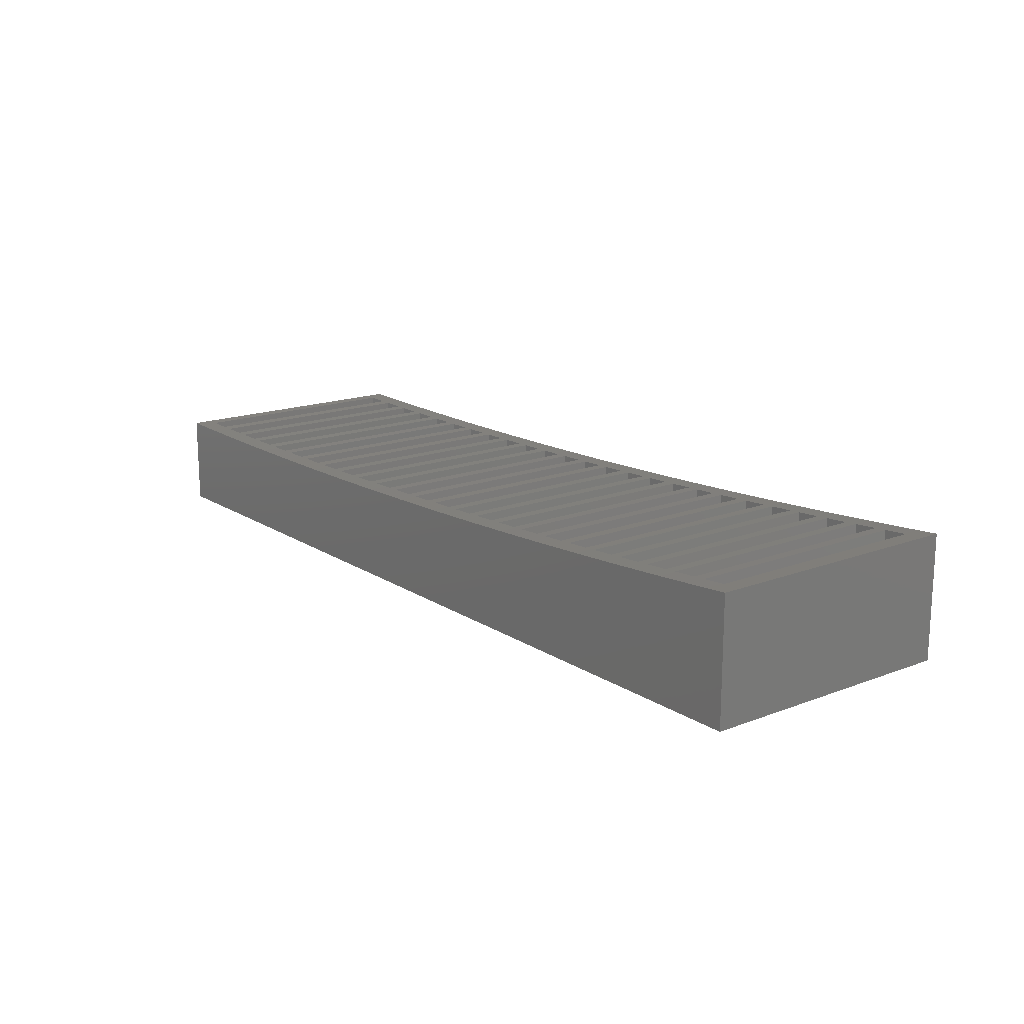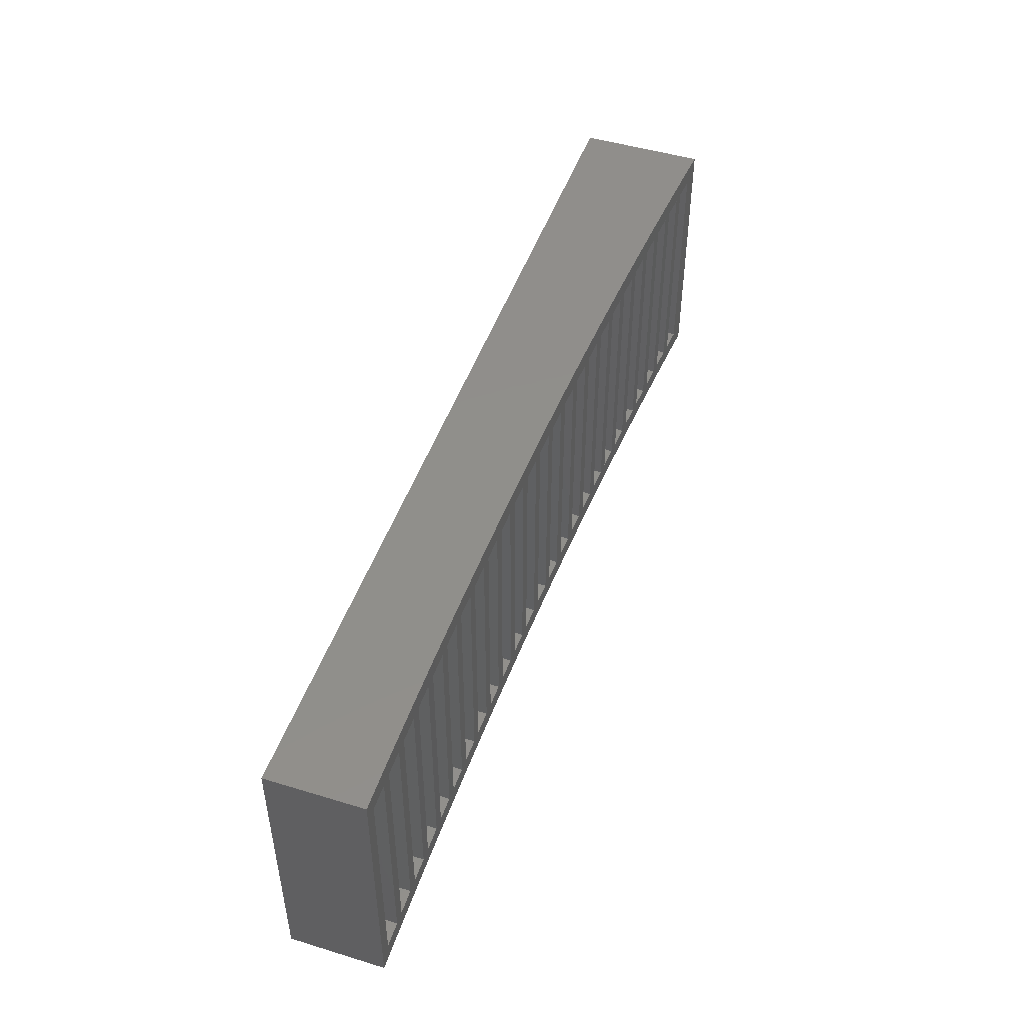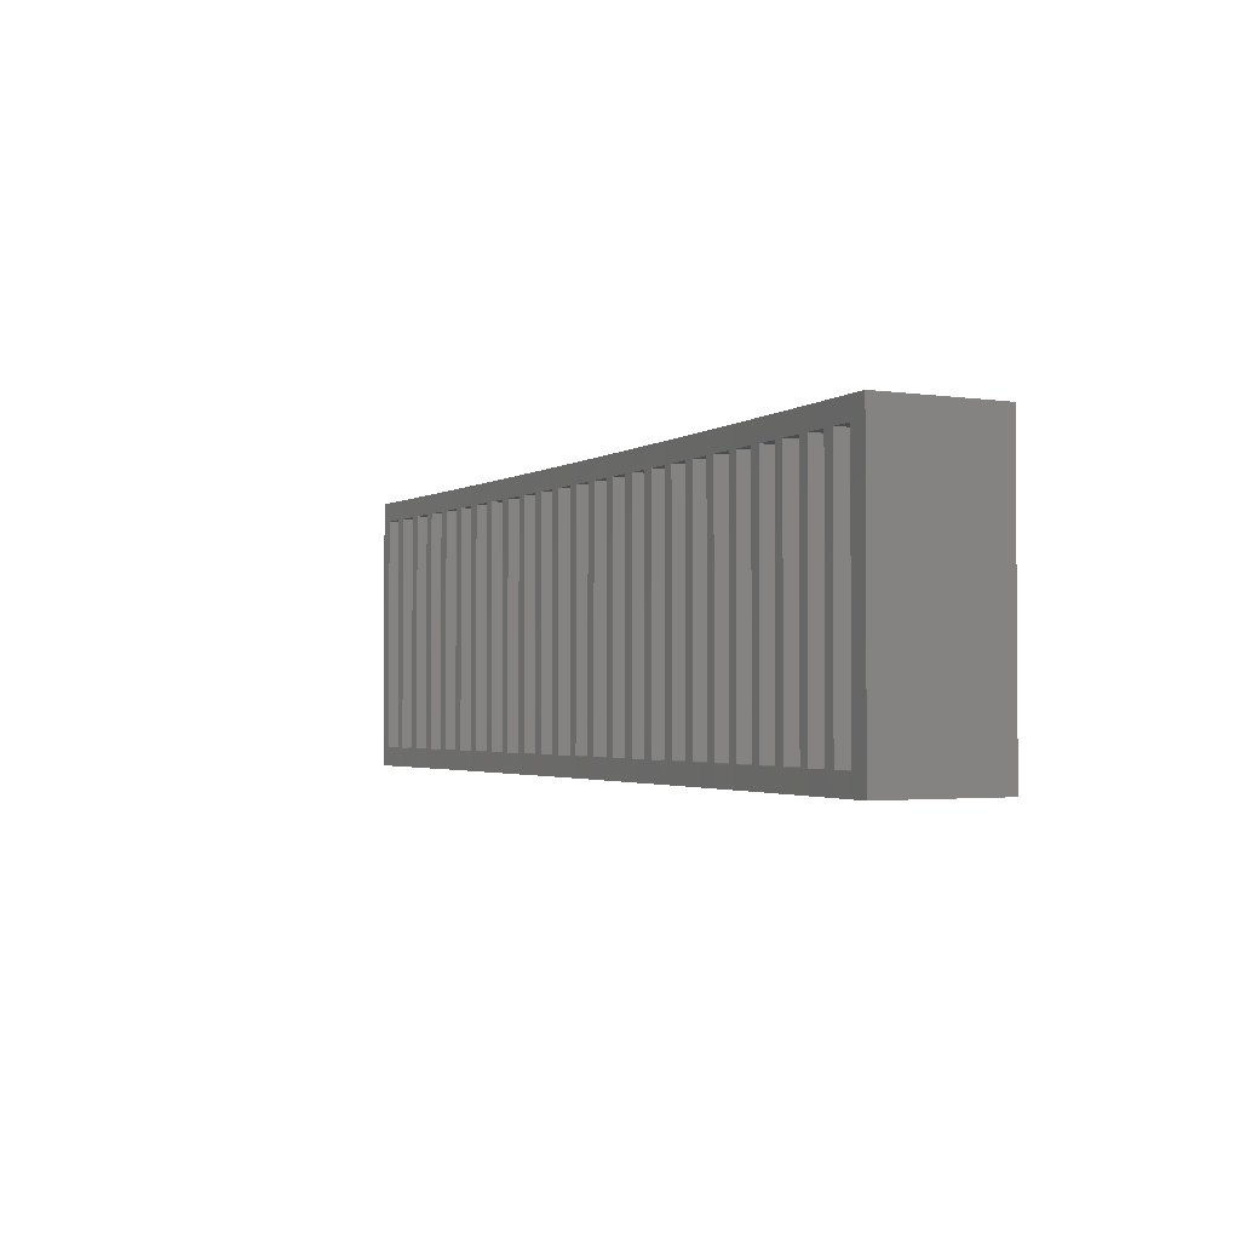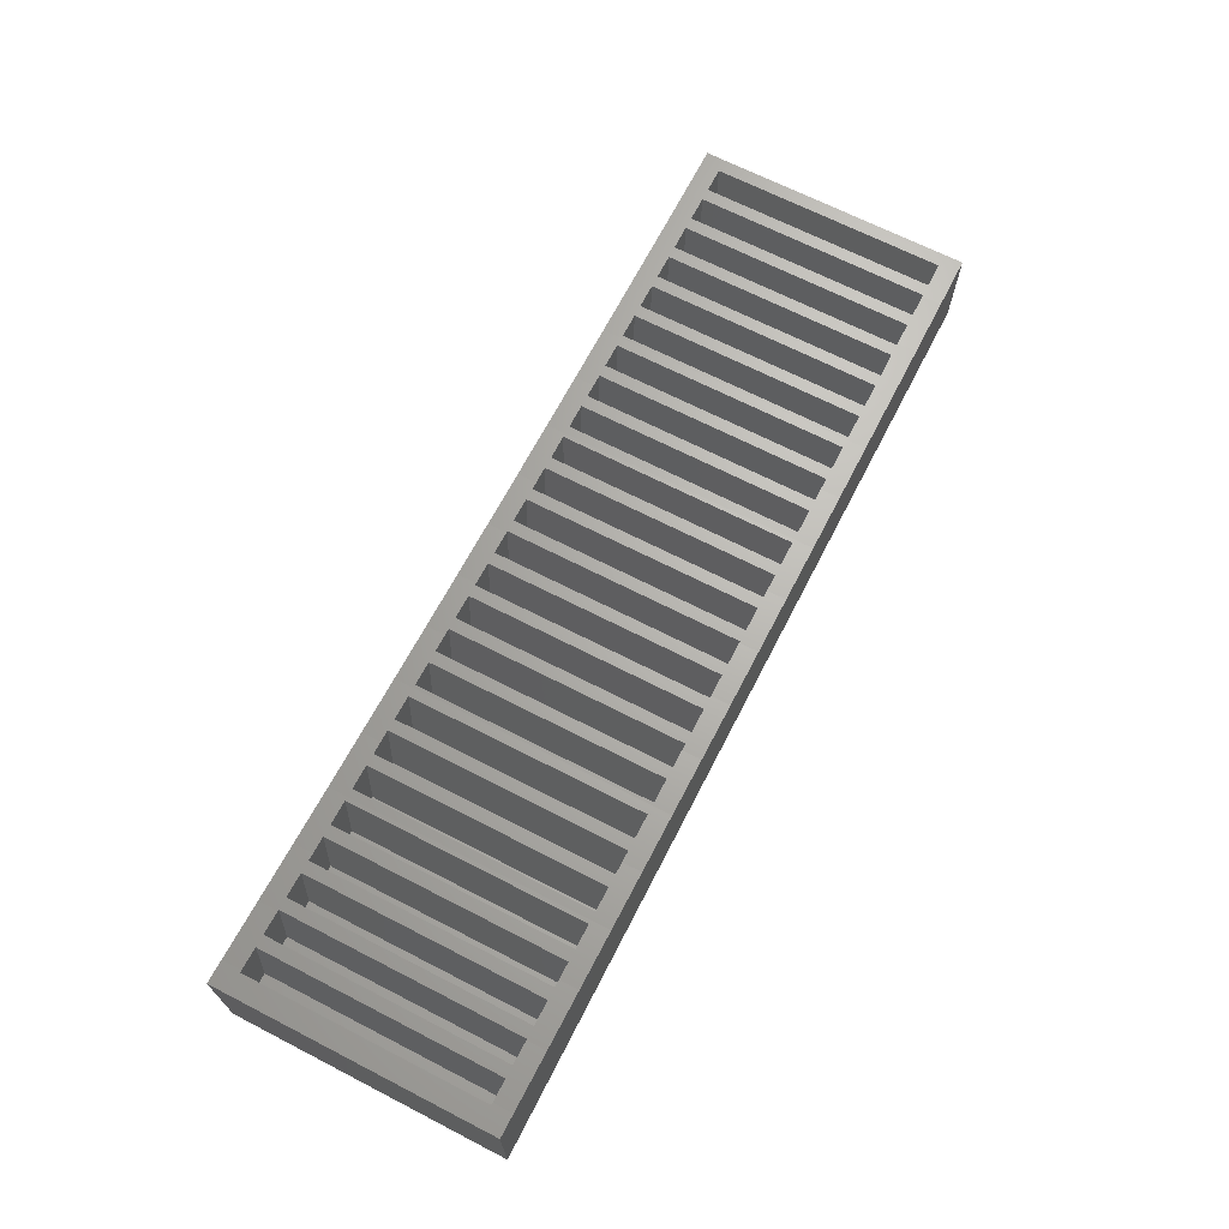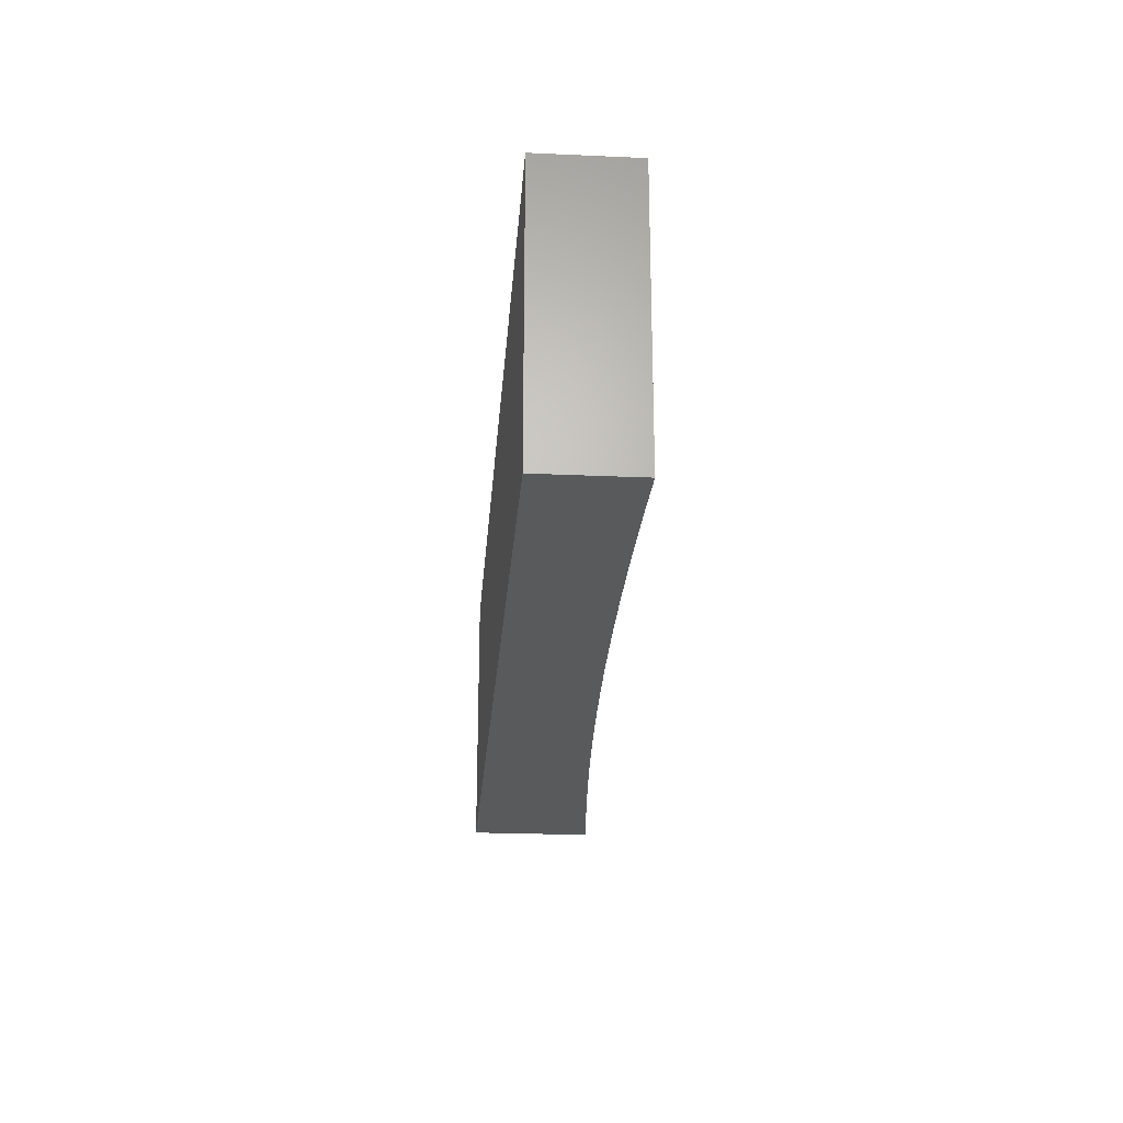
<metadata>
{"format":"stl","ext":"stl","renderer":"f3d","projection":"perspective","resolution":1024,"background":"white","views":[{"elev":16.4,"azim":52.2,"up":"+Z"},{"elev":48.2,"azim":-71.2,"up":"+Y"},{"elev":-2.2,"azim":62.0,"up":"+Y"},{"elev":68.0,"azim":117.2,"up":"+Z"},{"elev":-23.6,"azim":-94.3,"up":"+Y"}]}
</metadata>
<code>
# stl→obj: 264 verts, 524 faces
v 90 0 12.12
v 90 26.4 0
v 90 26.4 12.12
v 90 0 0
v 0 0 0
v 0 26.4 0
v 0 26.4 9.147
v 0 0 9.147
v 27.06 26.4 9.069
v 21.53 26.4 9.017
v 32.59 26.4 9.156
v 38.11 26.4 9.278
v 43.64 26.4 9.434
v 49.17 26.4 9.625
v 54.69 26.4 9.851
v 60.22 26.4 10.11
v 65.74 26.4 10.41
v 71.26 26.4 10.74
v 76.77 26.4 11.1
v 82.29 26.4 11.5
v 87.8 26.4 11.93
v 16 26.4 9
v 10.47 26.4 9.017
v 4.942 26.4 9.069
v 10.47 0 9.017
v 16 0 9
v 4.942 0 9.069
v 21.53 0 9.017
v 27.06 0 9.069
v 32.59 0 9.156
v 38.11 0 9.278
v 43.64 0 9.434
v 49.17 0 9.625
v 54.69 0 9.851
v 60.22 0 10.11
v 65.74 0 10.41
v 71.26 0 10.74
v 76.77 0 11.1
v 82.29 0 11.5
v 87.8 0 11.93
v 88.02 24.55 11.95
v 87.8 24.55 11.93
v 88.02 1.85 11.95
v 87.8 1.85 11.93
v 85.68 24.55 11.77
v 84.51 24.55 11.68
v 85.68 1.85 11.77
v 82.29 24.55 11.5
v 84.51 1.85 11.68
v 82.29 1.85 11.5
v 54.05 24.55 9.825
v 54.69 24.55 9.851
v 52.88 24.55 9.777
v 54.05 1.85 9.825
v 50.53 24.55 9.681
v 49.36 24.55 9.633
v 50.53 1.85 9.681
v 49.17 24.55 9.625
v 54.69 1.85 9.851
v 52.88 1.85 9.777
v 49.36 1.85 9.633
v 49.17 1.85 9.625
v 64.6 24.55 10.35
v 65.74 24.55 10.41
v 63.43 24.55 10.28
v 64.6 1.85 10.35
v 61.08 24.55 10.16
v 61.08 1.85 10.16
v 65.74 1.85 10.41
v 63.43 1.85 10.28
v 21.22 24.55 9.016
v 18.87 24.55 9.009
v 17.7 24.55 9.005
v 18.87 1.85 9.009
v 16 24.55 9
v 21.22 1.85 9.016
v 17.7 1.85 9.005
v 16 1.85 9
v 31.77 24.55 9.144
v 29.42 24.55 9.107
v 28.26 24.55 9.088
v 29.42 1.85 9.107
v 27.06 24.55 9.069
v 31.77 1.85 9.144
v 28.26 1.85 9.088
v 27.06 1.85 9.069
v 8.318 24.55 9.038
v 10.47 24.55 9.017
v 7.152 24.55 9.049
v 8.318 1.85 9.038
v 4.942 24.55 9.069
v 10.47 1.85 9.017
v 7.152 1.85 9.049
v 4.942 1.85 9.069
v 15.35 24.55 9.002
v 14.19 24.55 9.006
v 15.35 1.85 9.002
v 11.84 24.55 9.013
v 10.67 24.55 9.017
v 11.84 1.85 9.013
v 14.19 1.85 9.006
v 10.67 1.85 9.017
v 4.802 24.55 9.072
v 3.636 24.55 9.09
v 4.802 1.85 9.072
v 1.286 24.55 9.127
v 1.286 1.85 9.127
v 3.636 1.85 9.09
v 47.01 24.55 9.551
v 45.84 24.55 9.51
v 47.01 1.85 9.551
v 43.64 24.55 9.434
v 45.84 1.85 9.51
v 43.64 1.85 9.434
v 36.46 24.55 9.242
v 38.11 24.55 9.278
v 35.29 24.55 9.216
v 36.46 1.85 9.242
v 32.94 24.55 9.164
v 32.94 1.85 9.164
v 38.11 1.85 9.278
v 35.29 1.85 9.216
v 75.14 24.55 10.99
v 76.77 24.55 11.1
v 73.97 24.55 10.92
v 75.14 1.85 10.99
v 71.63 24.55 10.76
v 71.63 1.85 10.76
v 76.77 1.85 11.1
v 73.97 1.85 10.92
v 70.46 24.55 10.69
v 68.11 24.55 10.55
v 66.94 24.55 10.48
v 68.11 1.85 10.55
v 70.46 1.85 10.69
v 66.94 1.85 10.48
v 25.91 24.55 9.059
v 24.74 24.55 9.048
v 25.91 1.85 9.059
v 22.39 24.55 9.025
v 22.39 1.85 9.025
v 24.74 1.85 9.048
v 59.91 24.55 10.1
v 57.56 24.55 9.986
v 56.4 24.55 9.931
v 57.56 1.85 9.986
v 59.91 1.85 10.1
v 56.4 1.85 9.931
v 82.17 24.55 11.49
v 81 24.55 11.41
v 82.17 1.85 11.49
v 78.65 24.55 11.24
v 77.49 24.55 11.15
v 78.65 1.85 11.24
v 81 1.85 11.41
v 77.49 1.85 11.15
v 43.5 24.55 9.43
v 42.33 24.55 9.397
v 43.5 1.85 9.43
v 39.98 24.55 9.331
v 38.81 24.55 9.298
v 39.98 1.85 9.331
v 42.33 1.85 9.397
v 38.81 1.85 9.298
v 3.66 1.85 0.6068
v 3.66 24.55 0.6068
v 1.31 24.55 0.6002
v 1.31 1.85 0.6002
v 7.21 1.85 0.6288
v 7.21 24.55 0.6288
v 4.86 24.55 0.6126
v 4.86 1.85 0.6126
v 10.76 1.85 0.665
v 10.76 24.55 0.665
v 8.41 24.55 0.6394
v 8.41 1.85 0.6394
v 11.96 24.55 0.6805
v 14.31 24.55 0.7156
v 14.31 1.85 0.7156
v 11.96 1.85 0.6805
v 17.86 1.85 0.7804
v 17.86 24.55 0.7804
v 15.51 24.55 0.7359
v 15.51 1.85 0.7359
v 21.41 1.85 0.8597
v 21.41 24.55 0.8597
v 19.06 24.55 0.8056
v 19.06 1.85 0.8056
v 22.61 24.55 0.8897
v 24.96 24.55 0.9532
v 24.96 1.85 0.9532
v 22.61 1.85 0.8897
v 28.5 24.55 1.061
v 26.16 24.55 0.988
v 28.5 1.85 1.061
v 26.16 1.85 0.988
v 29.7 24.55 1.101
v 29.7 1.85 1.101
v 32.05 1.85 1.183
v 32.05 24.55 1.183
v 33.25 24.55 1.228
v 35.6 24.55 1.32
v 35.6 1.85 1.32
v 33.25 1.85 1.228
v 39.15 1.85 1.47
v 39.15 24.55 1.47
v 36.8 24.55 1.369
v 36.8 1.85 1.369
v 40.35 24.55 1.525
v 42.69 24.55 1.635
v 42.69 1.85 1.635
v 40.35 1.85 1.525
v 46.24 24.55 1.815
v 43.89 24.55 1.694
v 43.89 1.85 1.694
v 46.24 1.85 1.815
v 49.78 24.55 2.009
v 47.44 24.55 1.879
v 49.78 1.85 2.009
v 47.44 1.85 1.879
v 50.98 24.55 2.077
v 50.98 1.85 2.077
v 53.33 1.85 2.216
v 53.33 24.55 2.216
v 56.87 1.85 2.439
v 56.87 24.55 2.439
v 54.53 24.55 2.29
v 54.53 1.85 2.29
v 58.07 24.55 2.517
v 60.41 24.55 2.675
v 60.41 1.85 2.675
v 58.07 1.85 2.517
v 61.61 24.55 2.759
v 63.95 24.55 2.926
v 63.95 1.85 2.926
v 61.61 1.85 2.759
v 67.49 1.85 3.191
v 67.49 24.55 3.191
v 65.15 24.55 3.014
v 65.15 1.85 3.014
v 68.69 24.55 3.284
v 68.69 1.85 3.284
v 71.03 1.85 3.471
v 71.03 24.55 3.471
v 74.57 1.85 3.764
v 74.57 24.55 3.764
v 72.23 24.55 3.568
v 72.23 1.85 3.568
v 78.11 24.55 4.072
v 75.77 24.55 3.867
v 78.11 1.85 4.072
v 75.77 1.85 3.867
v 79.3 24.55 4.18
v 79.3 1.85 4.18
v 81.64 1.85 4.395
v 81.64 24.55 4.395
v 85.18 24.55 4.731
v 82.84 24.55 4.507
v 85.18 1.85 4.731
v 82.84 1.85 4.507
v 88.71 24.55 5.082
v 86.37 24.55 4.848
v 88.71 1.85 5.082
v 86.37 1.85 4.848
f 1 2 3
f 2 1 4
f 5 2 4
f 2 5 6
f 5 7 6
f 7 5 8
f 9 6 10
f 11 6 9
f 12 6 11
f 6 12 2
f 13 2 12
f 14 2 13
f 15 2 14
f 16 2 15
f 17 2 16
f 18 2 17
f 19 2 18
f 20 2 19
f 21 2 20
f 2 21 3
f 10 6 22
f 22 6 23
f 23 6 24
f 24 6 7
f 25 5 26
f 27 5 25
f 5 27 8
f 5 28 26
f 5 29 28
f 5 30 29
f 5 31 30
f 5 32 31
f 4 32 5
f 32 4 33
f 33 4 34
f 34 4 35
f 35 4 36
f 36 4 37
f 37 4 38
f 38 4 39
f 39 4 40
f 40 4 1
f 3 41 1
f 21 41 3
f 41 21 42
f 43 1 41
f 40 43 44
f 43 40 1
f 21 45 42
f 45 46 47
f 21 46 45
f 20 46 21
f 46 20 48
f 47 40 44
f 49 47 46
f 49 40 47
f 39 49 50
f 49 39 40
f 15 51 52
f 51 53 54
f 15 53 51
f 14 53 15
f 55 56 57
f 53 14 55
f 55 14 56
f 56 14 58
f 54 34 59
f 60 54 53
f 60 34 54
f 33 60 57
f 61 57 56
f 33 57 61
f 33 61 62
f 60 33 34
f 17 63 64
f 63 65 66
f 17 65 63
f 16 65 17
f 67 16 68
f 65 16 67
f 66 36 69
f 70 66 65
f 70 36 66
f 35 70 68
f 70 35 36
f 35 68 16
f 10 71 28
f 10 72 71
f 72 73 74
f 22 72 10
f 72 22 73
f 73 22 75
f 76 28 71
f 74 28 76
f 77 74 73
f 26 74 77
f 26 77 78
f 74 26 28
f 11 79 30
f 11 80 79
f 80 81 82
f 9 80 11
f 80 9 81
f 81 9 83
f 84 30 79
f 82 30 84
f 85 82 81
f 29 82 85
f 29 85 86
f 82 29 30
f 23 87 88
f 87 89 90
f 23 89 87
f 24 89 23
f 89 24 91
f 90 25 92
f 93 90 89
f 93 25 90
f 27 93 94
f 93 27 25
f 22 95 75
f 95 96 97
f 22 96 95
f 23 96 22
f 98 99 100
f 96 23 98
f 98 23 99
f 99 23 88
f 97 26 78
f 101 97 96
f 101 26 97
f 25 101 100
f 102 100 99
f 25 100 102
f 25 102 92
f 101 25 26
f 24 103 91
f 103 104 105
f 24 104 103
f 24 106 104
f 106 7 107
f 7 106 24
f 105 27 94
f 108 105 104
f 108 27 105
f 107 27 108
f 107 8 27
f 8 107 7
f 14 109 58
f 109 110 111
f 14 110 109
f 13 110 14
f 110 13 112
f 111 33 62
f 113 111 110
f 113 33 111
f 32 113 114
f 113 32 33
f 12 115 116
f 115 117 118
f 12 117 115
f 11 117 12
f 119 11 120
f 117 11 119
f 118 31 121
f 122 118 117
f 122 31 118
f 30 122 120
f 122 30 31
f 30 120 11
f 19 123 124
f 123 125 126
f 19 125 123
f 18 125 19
f 127 18 128
f 125 18 127
f 126 38 129
f 130 126 125
f 130 38 126
f 37 130 128
f 130 37 38
f 37 128 18
f 18 131 37
f 18 132 131
f 132 133 134
f 17 132 18
f 132 17 133
f 133 17 64
f 135 37 131
f 134 37 135
f 136 134 133
f 36 134 136
f 36 136 69
f 134 36 37
f 9 137 83
f 137 138 139
f 9 138 137
f 10 138 9
f 140 10 141
f 138 10 140
f 139 29 86
f 142 139 138
f 142 29 139
f 28 142 141
f 142 28 29
f 28 141 10
f 16 143 35
f 16 144 143
f 144 145 146
f 15 144 16
f 144 15 145
f 145 15 52
f 147 35 143
f 146 35 147
f 148 146 145
f 34 146 148
f 34 148 59
f 146 34 35
f 20 149 48
f 149 150 151
f 20 150 149
f 20 152 150
f 152 153 154
f 19 152 20
f 152 19 153
f 153 19 124
f 151 39 50
f 155 151 150
f 155 39 151
f 154 39 155
f 156 154 153
f 38 154 156
f 38 156 129
f 154 38 39
f 13 157 112
f 157 158 159
f 13 158 157
f 13 160 158
f 160 161 162
f 12 160 13
f 160 12 161
f 161 12 116
f 159 32 114
f 163 159 158
f 163 32 159
f 162 32 163
f 164 162 161
f 31 162 164
f 31 164 121
f 162 31 32
f 165 104 166
f 104 165 108
f 167 165 166
f 165 167 168
f 107 167 106
f 167 107 168
f 167 104 106
f 104 167 166
f 168 108 165
f 108 168 107
f 169 89 170
f 89 169 93
f 171 169 170
f 169 171 172
f 105 171 103
f 171 105 172
f 91 170 89
f 171 91 103
f 91 171 170
f 169 94 93
f 172 94 169
f 94 172 105
f 173 99 174
f 99 173 102
f 175 173 174
f 173 175 176
f 90 175 87
f 175 90 176
f 88 174 99
f 175 88 87
f 88 175 174
f 173 92 102
f 176 92 173
f 92 176 90
f 177 96 98
f 96 177 178
f 179 96 178
f 96 179 101
f 177 179 178
f 179 177 180
f 100 177 98
f 177 100 180
f 180 101 179
f 101 180 100
f 181 73 182
f 73 181 77
f 183 181 182
f 181 183 184
f 97 183 95
f 183 97 184
f 183 75 95
f 75 183 182
f 73 75 182
f 184 78 181
f 78 184 97
f 77 181 78
f 185 71 186
f 71 185 76
f 74 187 72
f 187 74 188
f 187 185 186
f 185 187 188
f 188 76 185
f 76 188 74
f 187 71 72
f 71 187 186
f 189 138 140
f 138 189 190
f 191 138 190
f 138 191 142
f 189 191 190
f 191 189 192
f 141 189 140
f 189 141 192
f 192 142 191
f 142 192 141
f 83 193 81
f 194 83 137
f 83 194 193
f 195 81 193
f 81 195 85
f 194 195 193
f 195 194 196
f 139 194 137
f 194 139 196
f 195 86 85
f 196 86 195
f 86 196 139
f 82 197 80
f 197 82 198
f 197 199 200
f 199 197 198
f 197 79 80
f 79 197 200
f 198 84 199
f 84 198 82
f 199 79 200
f 79 199 84
f 201 117 119
f 117 201 202
f 203 117 202
f 117 203 122
f 201 203 202
f 203 201 204
f 120 201 119
f 201 120 204
f 204 122 203
f 122 204 120
f 205 161 206
f 161 205 164
f 207 205 206
f 205 207 208
f 118 207 115
f 207 118 208
f 116 206 161
f 207 116 115
f 116 207 206
f 205 121 164
f 208 121 205
f 121 208 118
f 209 158 160
f 158 209 210
f 211 158 210
f 158 211 163
f 209 211 210
f 211 209 212
f 162 209 160
f 209 162 212
f 212 163 211
f 163 212 162
f 112 213 110
f 214 112 157
f 112 214 213
f 159 214 157
f 214 159 215
f 214 216 213
f 216 214 215
f 216 114 113
f 215 114 216
f 114 215 159
f 216 110 213
f 110 216 113
f 58 217 56
f 218 58 109
f 58 218 217
f 219 56 217
f 56 219 61
f 218 219 217
f 219 218 220
f 111 218 109
f 218 111 220
f 219 62 61
f 220 62 219
f 62 220 111
f 57 221 55
f 221 57 222
f 221 223 224
f 223 221 222
f 222 60 223
f 60 222 57
f 221 53 55
f 53 221 224
f 223 53 224
f 53 223 60
f 225 145 226
f 145 225 148
f 227 225 226
f 225 227 228
f 54 227 51
f 227 54 228
f 52 226 145
f 227 52 51
f 52 227 226
f 225 59 148
f 228 59 225
f 59 228 54
f 229 143 144
f 143 229 230
f 231 143 230
f 143 231 147
f 229 231 230
f 231 229 232
f 146 229 144
f 229 146 232
f 232 147 231
f 147 232 146
f 233 65 67
f 65 233 234
f 235 65 234
f 65 235 70
f 233 235 234
f 235 233 236
f 68 233 67
f 233 68 236
f 236 70 235
f 70 236 68
f 237 133 238
f 133 237 136
f 239 237 238
f 237 239 240
f 66 239 63
f 239 66 240
f 64 238 133
f 239 64 63
f 64 239 238
f 237 69 136
f 240 69 237
f 69 240 66
f 134 241 132
f 241 134 242
f 243 131 244
f 131 243 135
f 241 243 244
f 243 241 242
f 242 135 243
f 135 242 134
f 241 131 132
f 131 241 244
f 245 125 246
f 125 245 130
f 247 245 246
f 245 247 248
f 128 247 127
f 247 128 248
f 247 125 127
f 125 247 246
f 248 130 245
f 130 248 128
f 124 249 153
f 250 124 123
f 124 250 249
f 251 153 249
f 153 251 156
f 250 251 249
f 251 250 252
f 126 250 123
f 250 126 252
f 251 129 156
f 252 129 251
f 129 252 126
f 154 253 152
f 253 154 254
f 255 150 256
f 150 255 155
f 253 255 256
f 255 253 254
f 253 150 152
f 150 253 256
f 254 155 255
f 155 254 154
f 48 257 46
f 258 48 149
f 48 258 257
f 259 46 257
f 46 259 49
f 258 259 257
f 259 258 260
f 151 258 149
f 258 151 260
f 259 50 49
f 260 50 259
f 50 260 151
f 42 261 41
f 262 42 45
f 42 262 261
f 263 41 261
f 41 263 43
f 262 263 261
f 263 262 264
f 47 262 45
f 262 47 264
f 263 44 43
f 264 44 263
f 44 264 47

</code>
